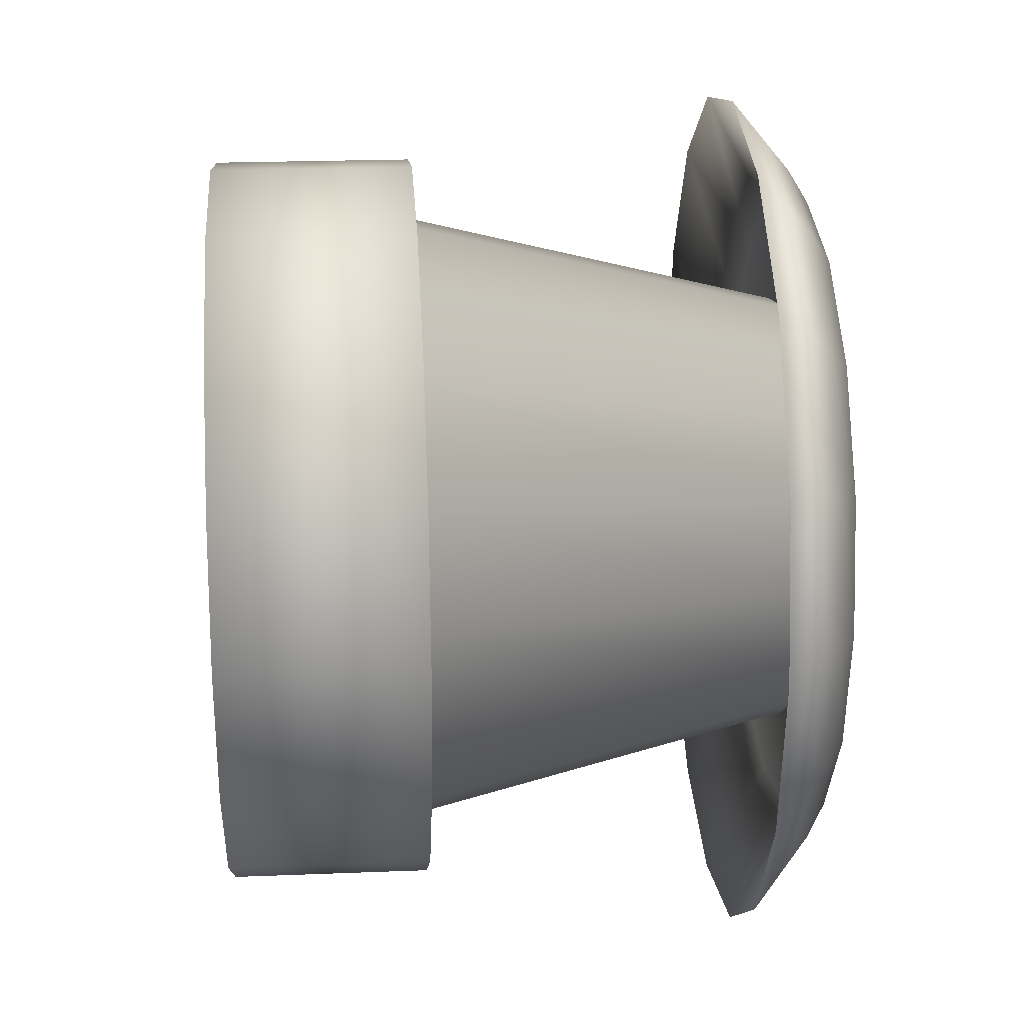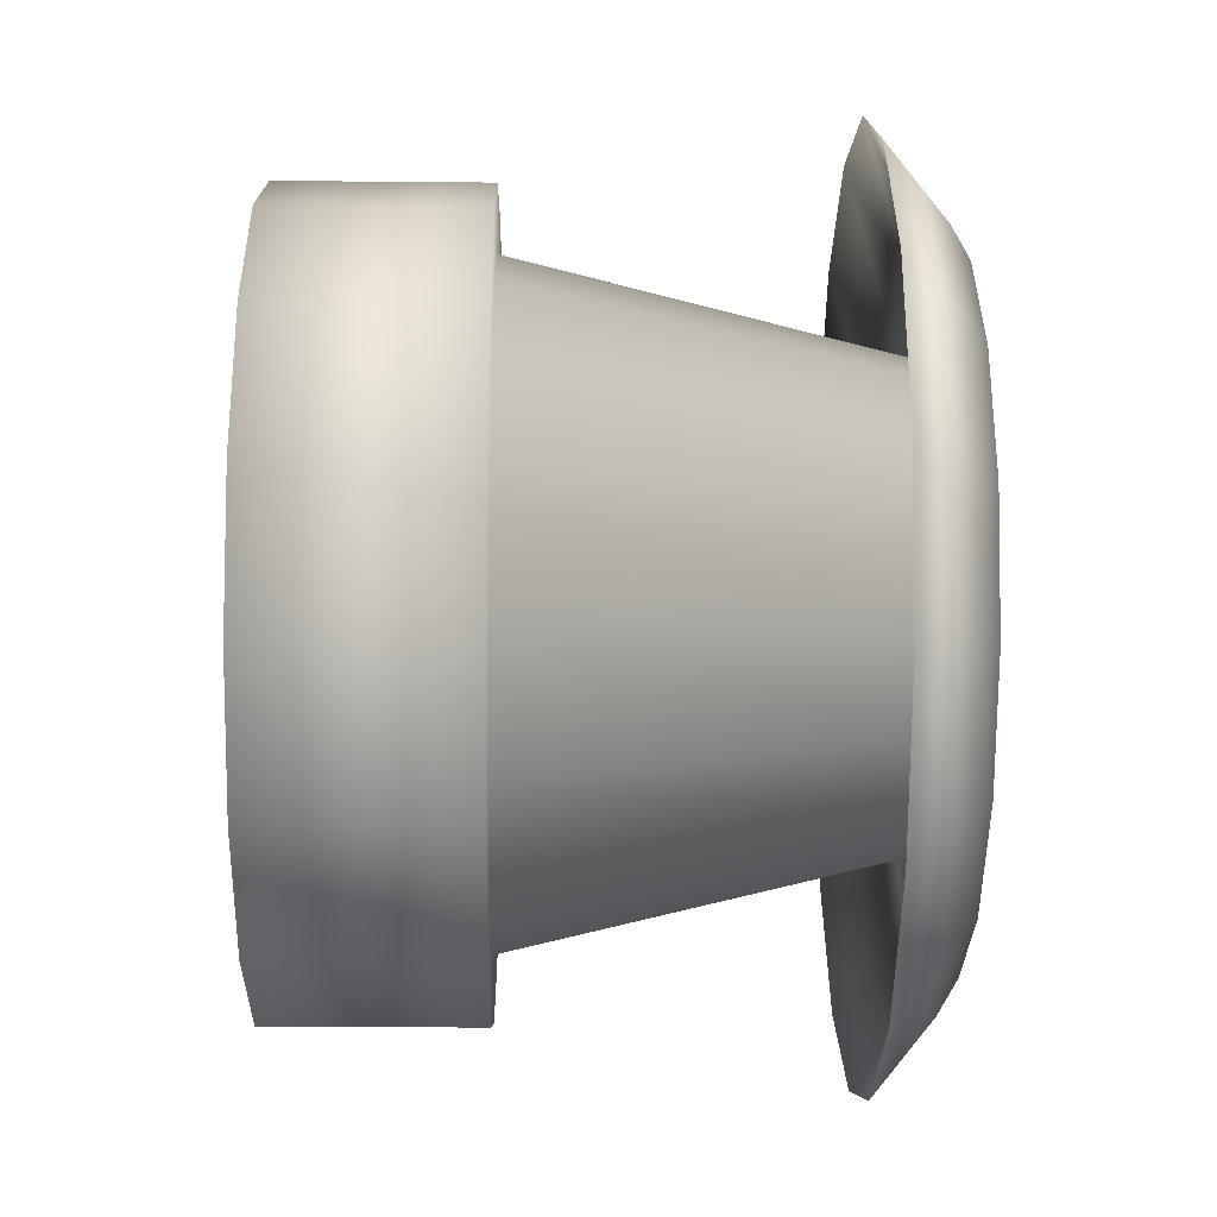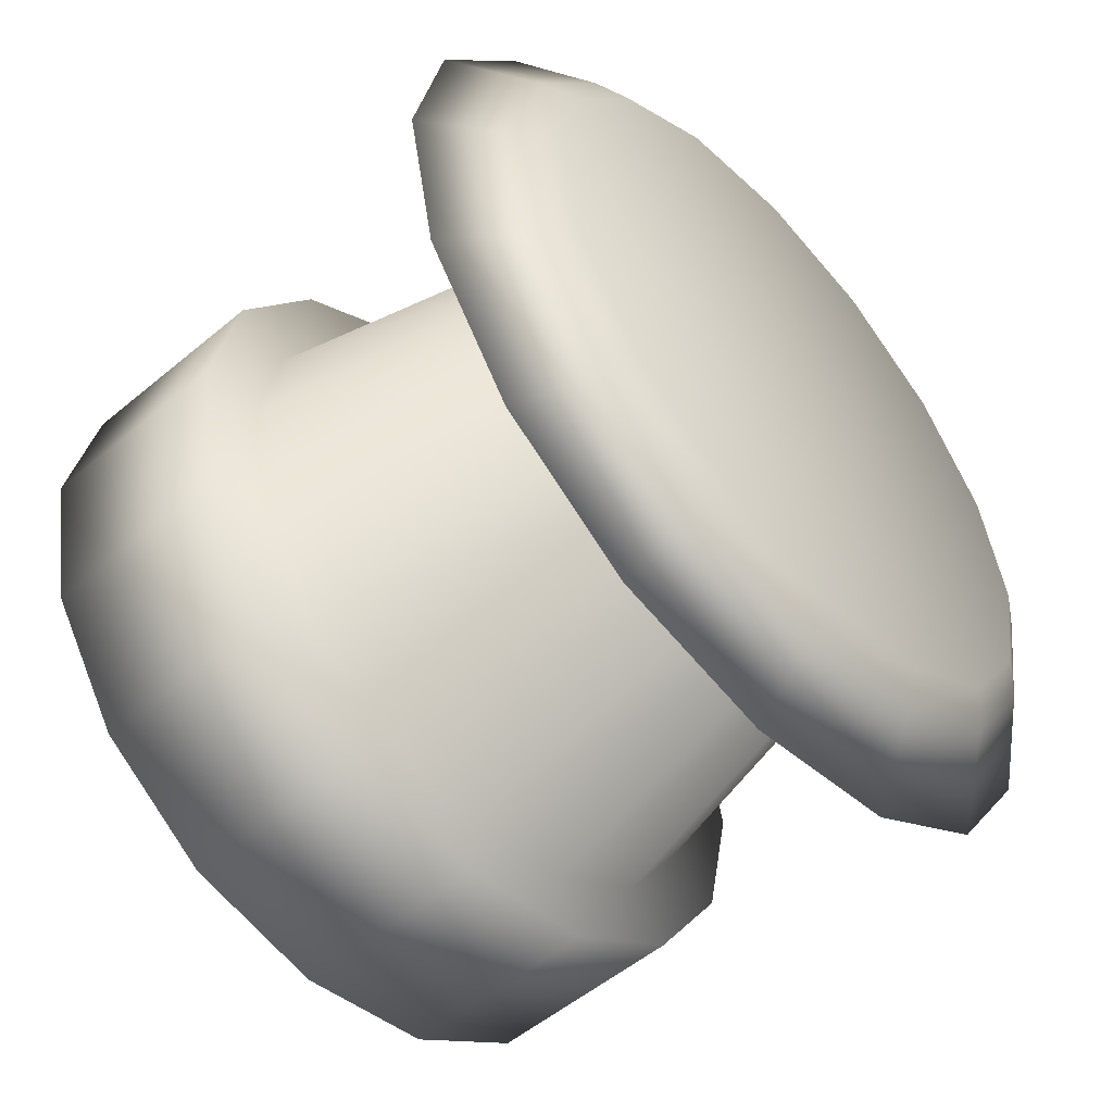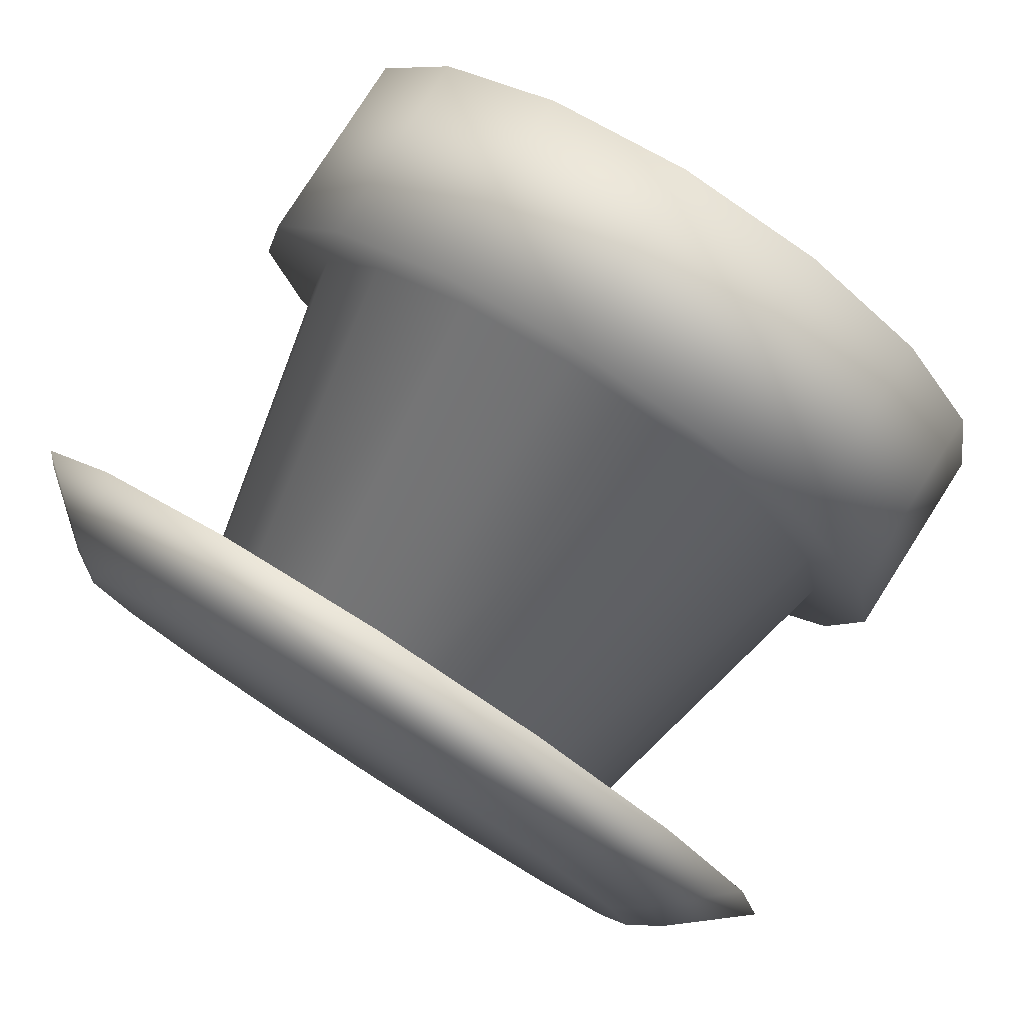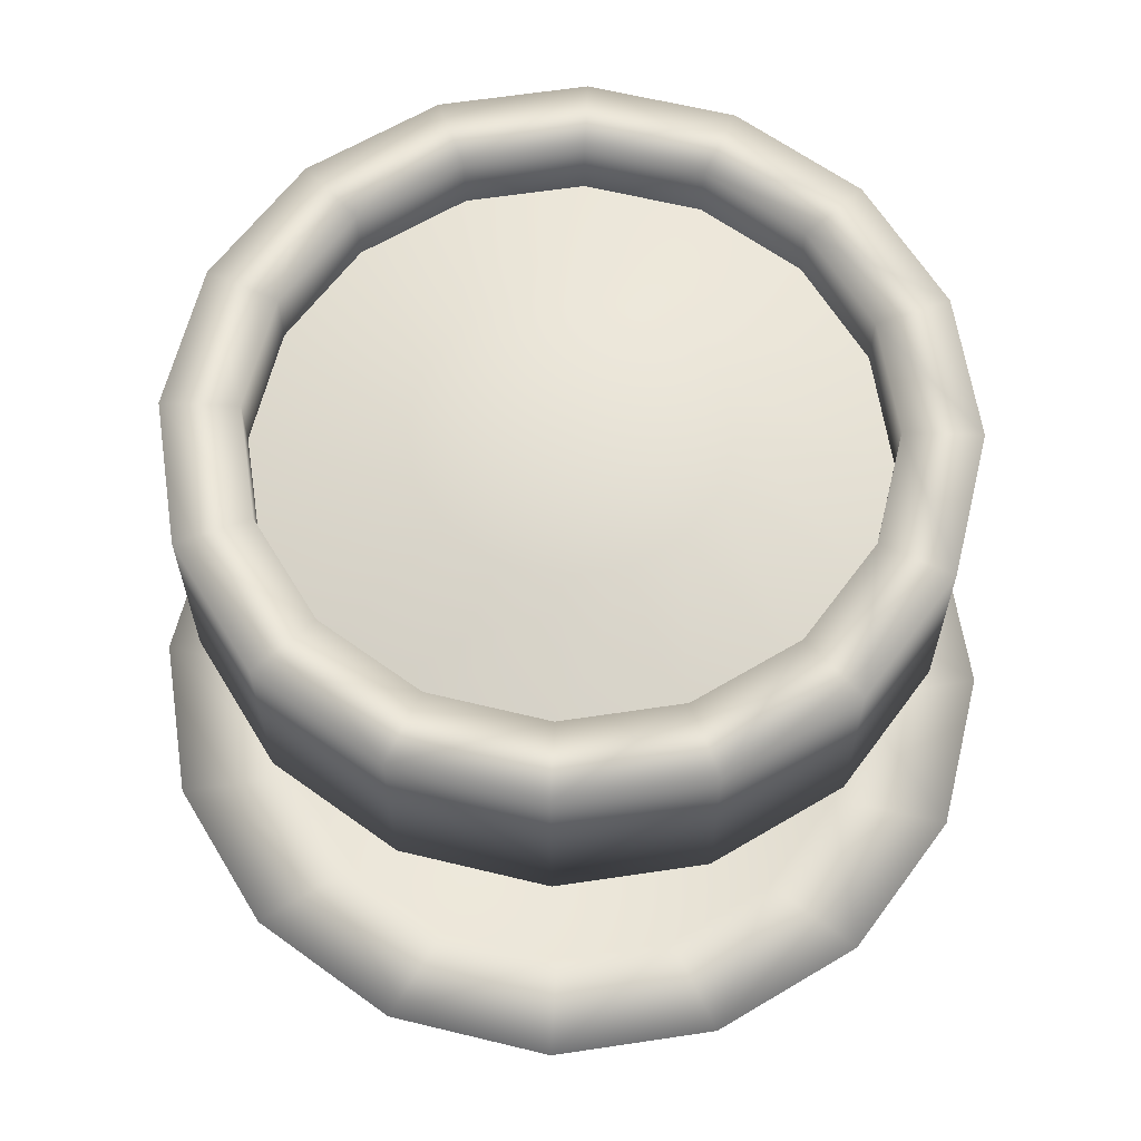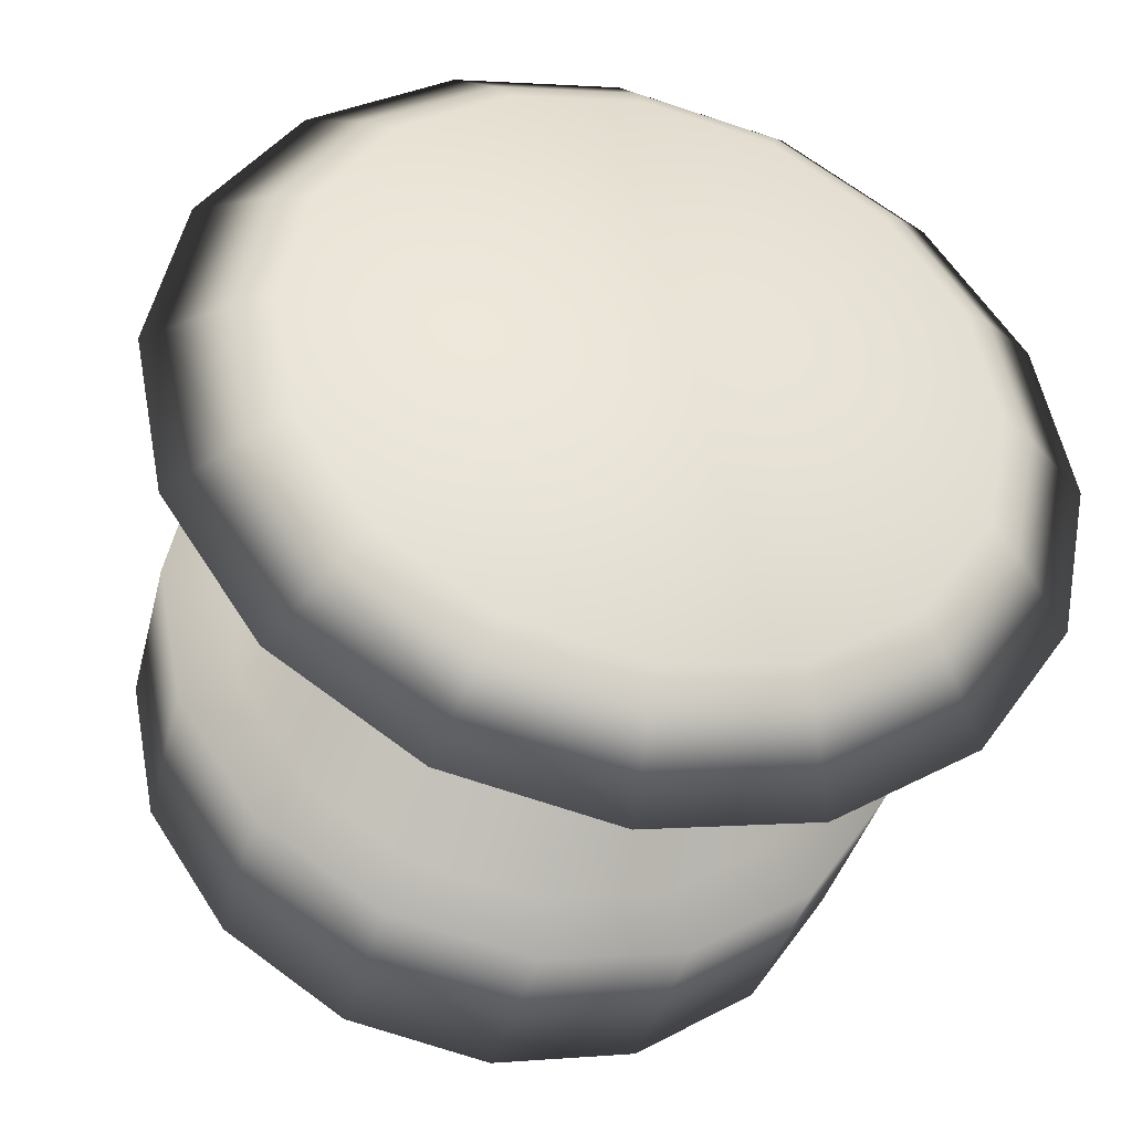
<metadata>
{"format":"obj","ext":"obj","renderer":"f3d","projection":"perspective","resolution":1024,"background":"white","views":[{"elev":22.1,"azim":-94.0,"up":"+Z"},{"elev":-17.8,"azim":-91.1,"up":"+Z"},{"elev":-53.6,"azim":-48.3,"up":"+Z"},{"elev":79.4,"azim":32.5,"up":"+Z"},{"elev":62.8,"azim":-64.9,"up":"+Y"},{"elev":-38.2,"azim":-13.9,"up":"+Z"}]}
</metadata>
<code>
o clay-pot
v 0.7778 0.1 -0.7778
v 1.016 0.1 -0.421
v 1.1 0.1 0
v 1.016 0.1 0.421
v 0.7778 0.1 0.7778
v 0.421 0.1 1.016
v 0 0.1 1.1
v -0.421 0.1 1.016
v -0.7778 0.1 0.7778
v -1.016 0.1 0.421
v -1.1 0.1 0
v -1.016 0.1 -0.421
v -0.7778 0.1 -0.7778
v -0.421 0.1 -1.016
v 1e-06 0.1 -1.1
v 0.421 0.1 -1.016
v -0 0.1 -0
v 1.103 2 -1.103
v 1.441 2 -0.597
v 1.56 2 -0
v 1.441 2 0.597
v 1.103 2 1.103
v 0.597 2 1.441
v 0 2 1.56
v -0.597 2 1.441
v -1.103 2 1.103
v -1.441 2 0.597
v -1.56 2 0
v -1.441 2 -0.597
v -1.103 2 -1.103
v -0.597 2 -1.441
v 1e-06 2 -1.56
v 0.597 2 -1.441
v 1.324 2 -1.324
v 1.73 2 -0.7164
v 1.872 2 -0
v 1.73 2 0.7164
v 1.324 2 1.324
v 0.7164 2 1.73
v 0 2 1.872
v -0.7164 2 1.73
v -1.324 2 1.324
v -1.73 2 0.7164
v -1.872 2 0
v -1.73 2 -0.7164
v -1.324 2 -1.324
v -0.7164 2 -1.73
v 1e-06 2 -1.872
v 0.7164 2 -1.73
v 1.73 3 -0.7164
v 1.324 3 -1.324
v 1.872 3 -0
v 1.73 3 0.7164
v 1.324 3 1.324
v 0.7164 3 1.73
v 0 3 1.872
v -0.7164 3 1.73
v -1.324 3 1.324
v -1.73 3 0.7164
v -1.872 3 0
v -1.73 3 -0.7164
v -1.324 3 -1.324
v -0.7164 3 -1.73
v 1e-06 3 -1.872
v 0.7164 3 -1.73
v 1.384 3 -0.5731
v 1.059 3 -1.059
v 1.498 3 -0
v 1.384 3 0.5731
v 1.059 3 1.059
v 0.5731 3 1.384
v 0 3 1.498
v -0.5731 3 1.384
v -1.059 3 1.059
v -1.384 3 0.5731
v -1.498 3 0
v -1.384 3 -0.5731
v -1.059 3 -1.059
v -0.5731 3 -1.384
v 1e-06 3 -1.498
v 0.5731 3 -1.384
v 1.384 2.7 -0.5731
v 1.059 2.7 -1.059
v 1.498 2.7 -0
v 1.384 2.7 0.5731
v 1.059 2.7 1.059
v 0.5731 2.7 1.384
v 0 2.7 1.498
v -0.5731 2.7 1.384
v -1.059 2.7 1.059
v -1.384 2.7 0.5731
v -1.498 2.7 0
v -1.384 2.7 -0.5731
v -1.059 2.7 -1.059
v -0.5731 2.7 -1.384
v 1e-06 2.7 -1.498
v 0.5731 2.7 -1.384
v 0 3 -0
v 0.2866 2.9 -0.6918
v 0 2.9 -0.7488
v -0.2866 2.9 -0.6918
v -0.5295 2.9 -0.5295
v -0.6918 2.9 -0.2866
v -0.7488 2.9 -0
v -0.6918 2.9 0.2866
v -0.5295 2.9 0.5295
v -0.2866 2.9 0.6918
v 0 2.9 0.7488
v 0.2866 2.9 0.6918
v 0.5295 2.9 0.5295
v 0.6918 2.9 0.2866
v 0.7488 2.9 -0
v 0.5295 2.9 -0.5295
v 0.6918 2.9 -0.2866
v 0.5731 2.7 -1.384
v 0 2.7 -1.498
v -0.5731 2.7 -1.384
v -1.059 2.7 -1.059
v -1.384 2.7 -0.5731
v -1.498 2.7 0
v -1.384 2.7 0.5731
v -1.059 2.7 1.059
v -0.5731 2.7 1.384
v 0 2.7 1.498
v 0.5731 2.7 1.384
v 1.059 2.7 1.059
v 1.384 2.7 0.5731
v 1.498 2.7 -0
v 1.059 2.7 -1.059
v 1.384 2.7 -0.5731
v -0 -0 -0
v 0.6314 -0 -1.524
v 1e-06 -0 -1.65
v -0.6314 -0 -1.524
v -1.167 -0 -1.167
v -1.524 -0 -0.6314
v -1.65 0 0
v -1.524 0 0.6314
v -1.167 0 1.167
v -0.6314 0 1.524
v 0 0 1.65
v 0.6314 0 1.524
v 1.167 0 1.167
v 1.524 0 0.6314
v 1.65 -0 -0
v 1.524 -0 -0.6314
v 1.167 -0 -1.167
v 1.283 0.1 -1.283
v 1.677 0.1 -0.6946
v 1.815 0.1 -0
v 1.677 0.1 0.6946
v 1.283 0.1 1.283
v 0.6946 0.1 1.677
v 0 0.1 1.815
v -0.6946 0.1 1.677
v -1.283 0.1 1.283
v -1.677 0.1 0.6946
v -1.815 0.1 0
v -1.677 0.1 -0.6946
v -1.283 0.1 -1.283
v -0.6946 0.1 -1.677
v 1e-06 0.1 -1.815
v 0.6946 0.1 -1.677
v 0.8335 0.4 -2.012
v 1e-06 0.4 -2.178
v -0.8335 0.4 -2.012
v -1.54 0.4 -1.54
v -2.012 0.4 -0.8335
v -2.178 0.4 0
v -2.012 0.4 0.8335
v -1.54 0.4 1.54
v -0.8335 0.4 2.012
v 0 0.4 2.178
v 0.8335 0.4 2.012
v 1.54 0.4 1.54
v 2.012 0.4 0.8335
v 2.178 0.4 -0
v 2.012 0.4 -0.8335
v 1.54 0.4 -1.54
v 0.6001 0.1 -1.449
v 1.109 0.1 -1.109
v 1e-06 0.1 -1.568
v -0.6001 0.1 -1.449
v -1.109 0.1 -1.109
v -1.449 0.1 -0.6001
v -1.568 0.1 0
v -1.449 0.1 0.6001
v -1.109 0.1 1.109
v -0.6001 0.1 1.449
v 0 0.1 1.568
v 0.6001 0.1 1.449
v 1.109 0.1 1.109
v 1.449 0.1 0.6001
v 1.568 0.1 -0
v 1.449 0.1 -0.6001
v -0.000152 0.1 0.000152
f 17 1 2
f 17 2 3
f 17 3 4
f 17 4 5
f 17 5 6
f 17 6 7
f 17 7 8
f 17 8 9
f 17 9 10
f 17 10 11
f 17 11 12
f 17 12 13
f 17 13 14
f 17 14 15
f 17 15 16
f 16 1 17
f 2 1 18 19
f 3 2 19 20
f 4 3 20 21
f 5 4 21 22
f 6 5 22 23
f 7 6 23 24
f 8 7 24 25
f 9 8 25 26
f 10 9 26 27
f 11 10 27 28
f 12 11 28 29
f 13 12 29 30
f 14 13 30 31
f 15 14 31 32
f 16 15 32 33
f 1 16 33 18
f 19 18 34 35
f 20 19 35 36
f 21 20 36 37
f 22 21 37 38
f 23 22 38 39
f 24 23 39 40
f 25 24 40 41
f 26 25 41 42
f 27 26 42 43
f 28 27 43 44
f 29 28 44 45
f 30 29 45 46
f 31 30 46 47
f 32 31 47 48
f 33 32 48 49
f 18 33 49 34
f 35 34 51 50
f 36 35 50 52
f 37 36 52 53
f 38 37 53 54
f 39 38 54 55
f 40 39 55 56
f 41 40 56 57
f 42 41 57 58
f 43 42 58 59
f 44 43 59 60
f 45 44 60 61
f 46 45 61 62
f 47 46 62 63
f 48 47 63 64
f 49 48 64 65
f 34 49 65 51
f 50 51 67 66
f 52 50 66 68
f 53 52 68 69
f 54 53 69 70
f 55 54 70 71
f 56 55 71 72
f 57 56 72 73
f 58 57 73 74
f 59 58 74 75
f 60 59 75 76
f 61 60 76 77
f 62 61 77 78
f 63 62 78 79
f 64 63 79 80
f 65 64 80 81
f 51 65 81 67
f 66 67 83 82
f 68 66 82 84
f 69 68 84 85
f 70 69 85 86
f 71 70 86 87
f 72 71 87 88
f 73 72 88 89
f 74 73 89 90
f 75 74 90 91
f 76 75 91 92
f 77 76 92 93
f 78 77 93 94
f 79 78 94 95
f 80 79 95 96
f 81 80 96 97
f 67 81 97 83
f 113 99 98
f 99 100 98
f 100 101 98
f 101 102 98
f 102 103 98
f 103 104 98
f 104 105 98
f 105 106 98
f 106 107 98
f 107 108 98
f 108 109 98
f 109 110 98
f 110 111 98
f 111 112 98
f 112 114 98
f 114 113 98
f 129 115 99 113
f 115 116 100 99
f 116 117 101 100
f 117 118 102 101
f 118 119 103 102
f 119 120 104 103
f 120 121 105 104
f 121 122 106 105
f 122 123 107 106
f 123 124 108 107
f 124 125 109 108
f 125 126 110 109
f 126 127 111 110
f 127 128 112 111
f 128 130 114 112
f 130 129 113 114
f 132 147 131
f 131 133 132
f 131 134 133
f 131 135 134
f 131 136 135
f 131 137 136
f 131 138 137
f 131 139 138
f 131 140 139
f 131 141 140
f 131 142 141
f 131 143 142
f 131 144 143
f 131 145 144
f 131 146 145
f 131 147 146
f 146 147 148 149
f 145 146 149 150
f 144 145 150 151
f 143 144 151 152
f 142 143 152 153
f 141 142 153 154
f 140 141 154 155
f 139 140 155 156
f 138 139 156 157
f 137 138 157 158
f 136 137 158 159
f 135 136 159 160
f 134 135 160 161
f 133 134 161 162
f 132 133 162 163
f 147 132 163 148
f 148 163 164 179
f 163 162 165 164
f 162 161 166 165
f 161 160 167 166
f 160 159 168 167
f 159 158 169 168
f 158 157 170 169
f 157 156 171 170
f 156 155 172 171
f 155 154 173 172
f 154 153 174 173
f 153 152 175 174
f 152 151 176 175
f 151 150 177 176
f 150 149 178 177
f 149 148 179 178
f 179 164 180 181
f 164 165 182 180
f 165 166 183 182
f 166 167 184 183
f 167 168 185 184
f 168 169 186 185
f 169 170 187 186
f 170 171 188 187
f 171 172 189 188
f 172 173 190 189
f 173 174 191 190
f 174 175 192 191
f 175 176 193 192
f 176 177 194 193
f 177 178 195 194
f 178 179 181 195
f 181 180 196
f 180 182 196
f 182 183 196
f 183 184 196
f 184 185 196
f 185 186 196
f 186 187 196
f 187 188 196
f 188 189 196
f 189 190 196
f 190 191 196
f 191 192 196
f 192 193 196
f 193 194 196
f 194 195 196
f 195 181 196

</code>
